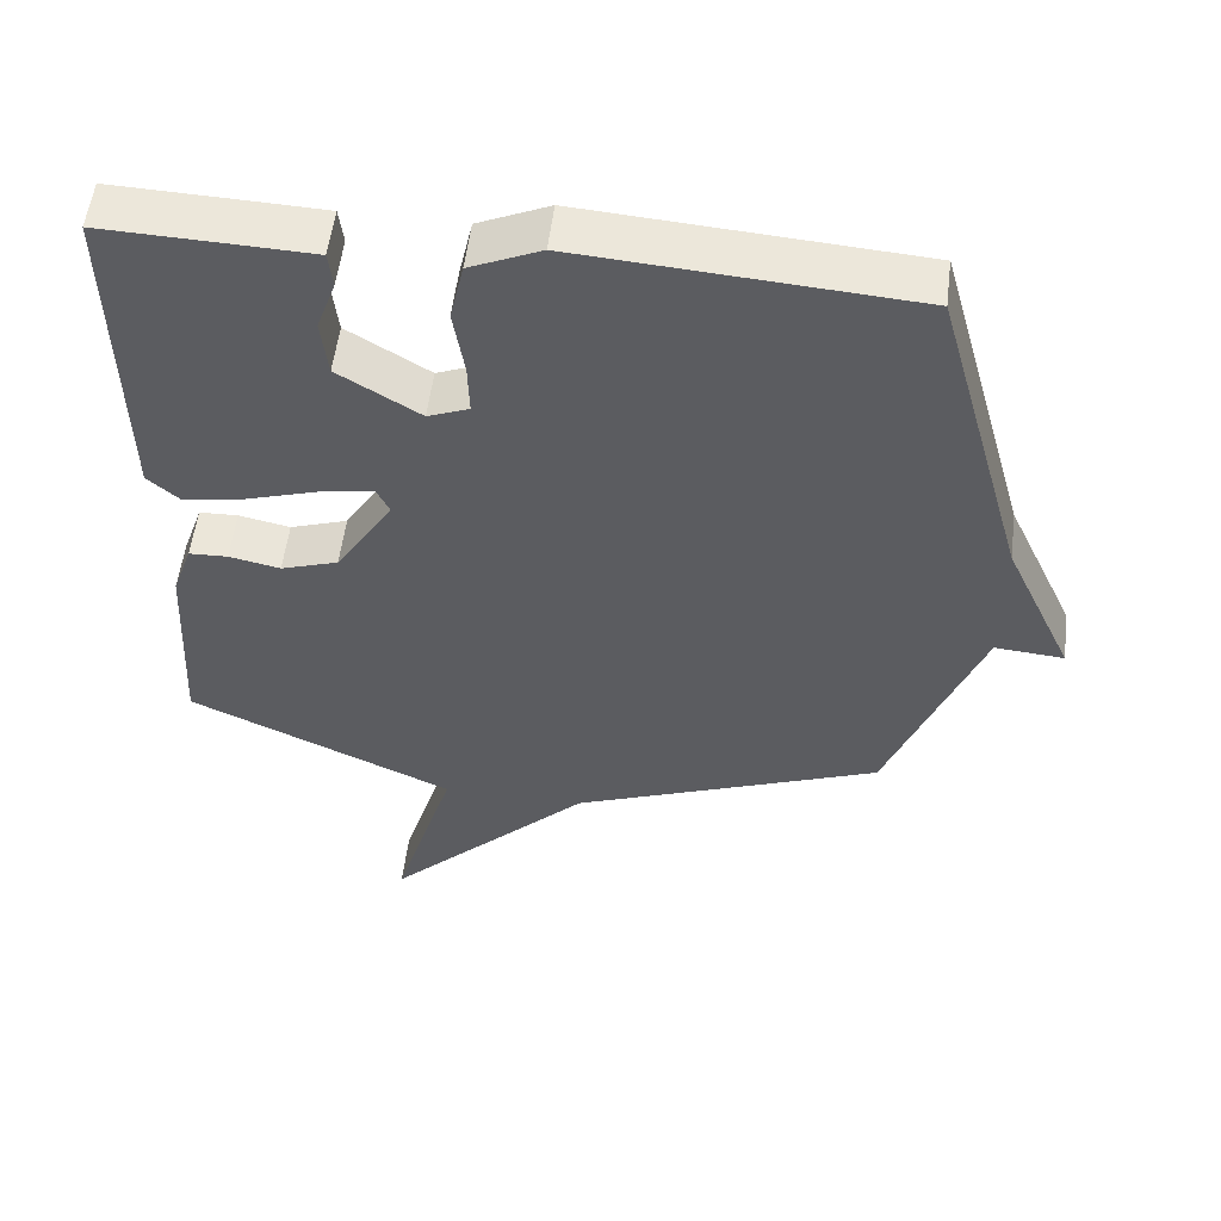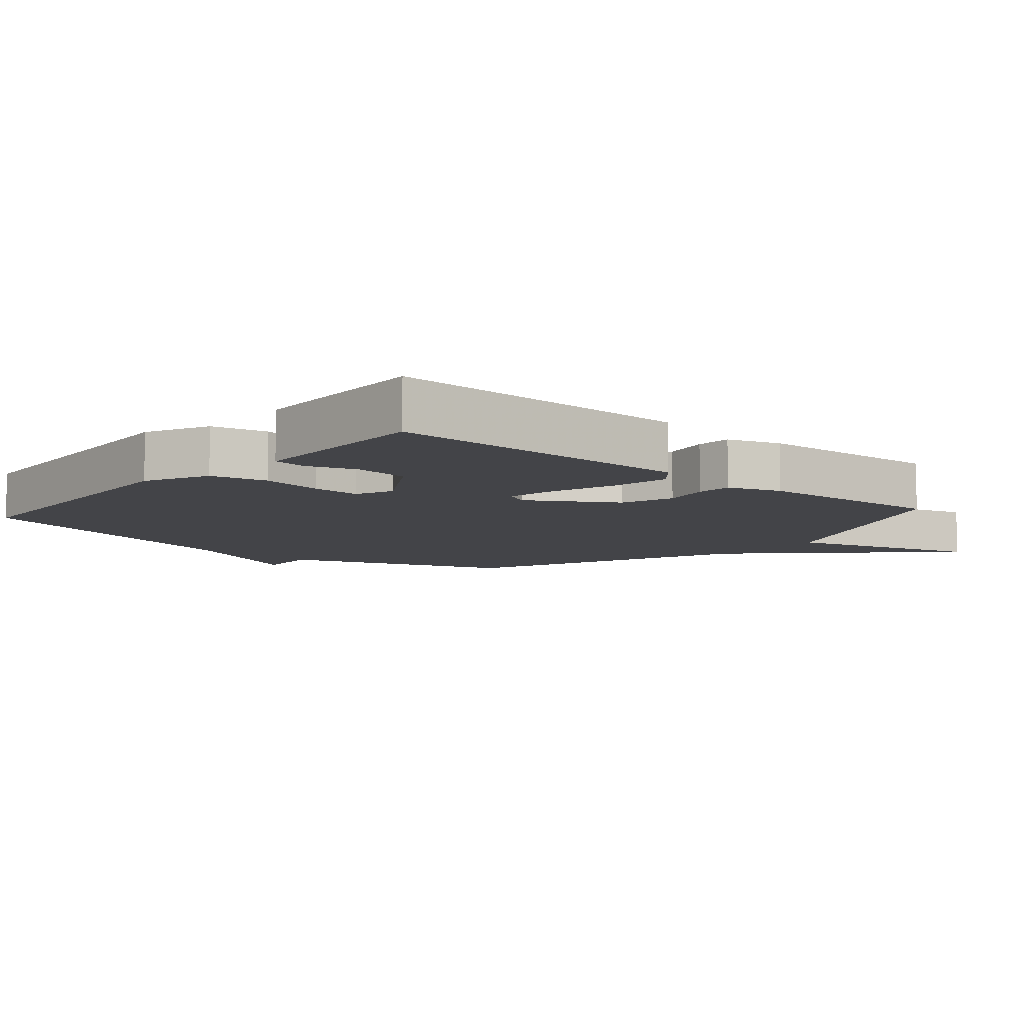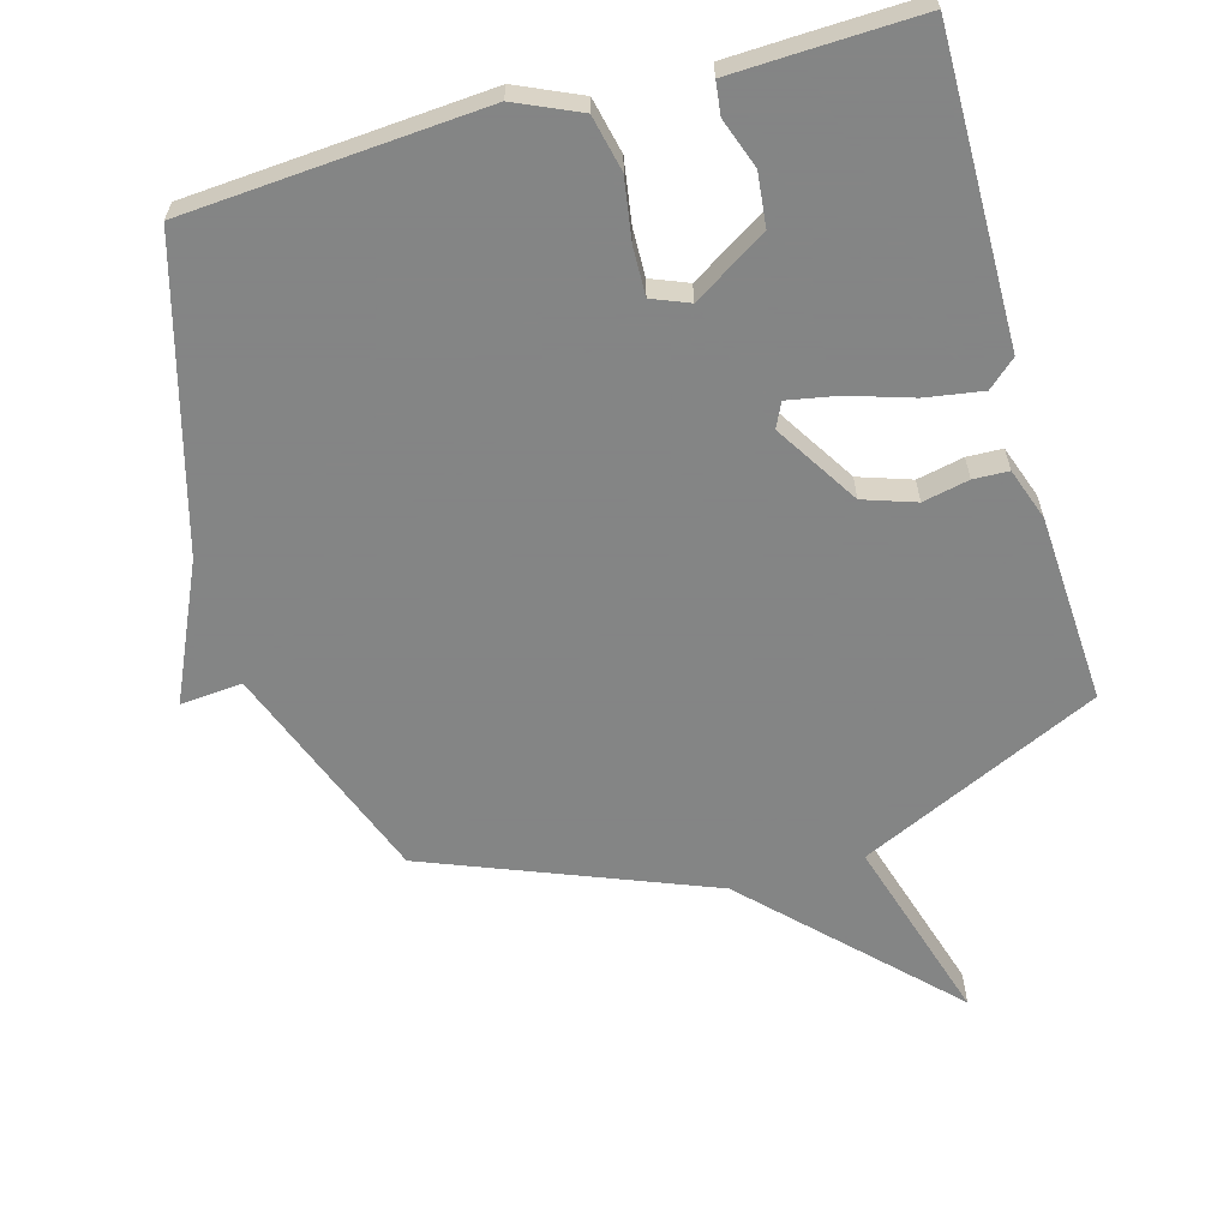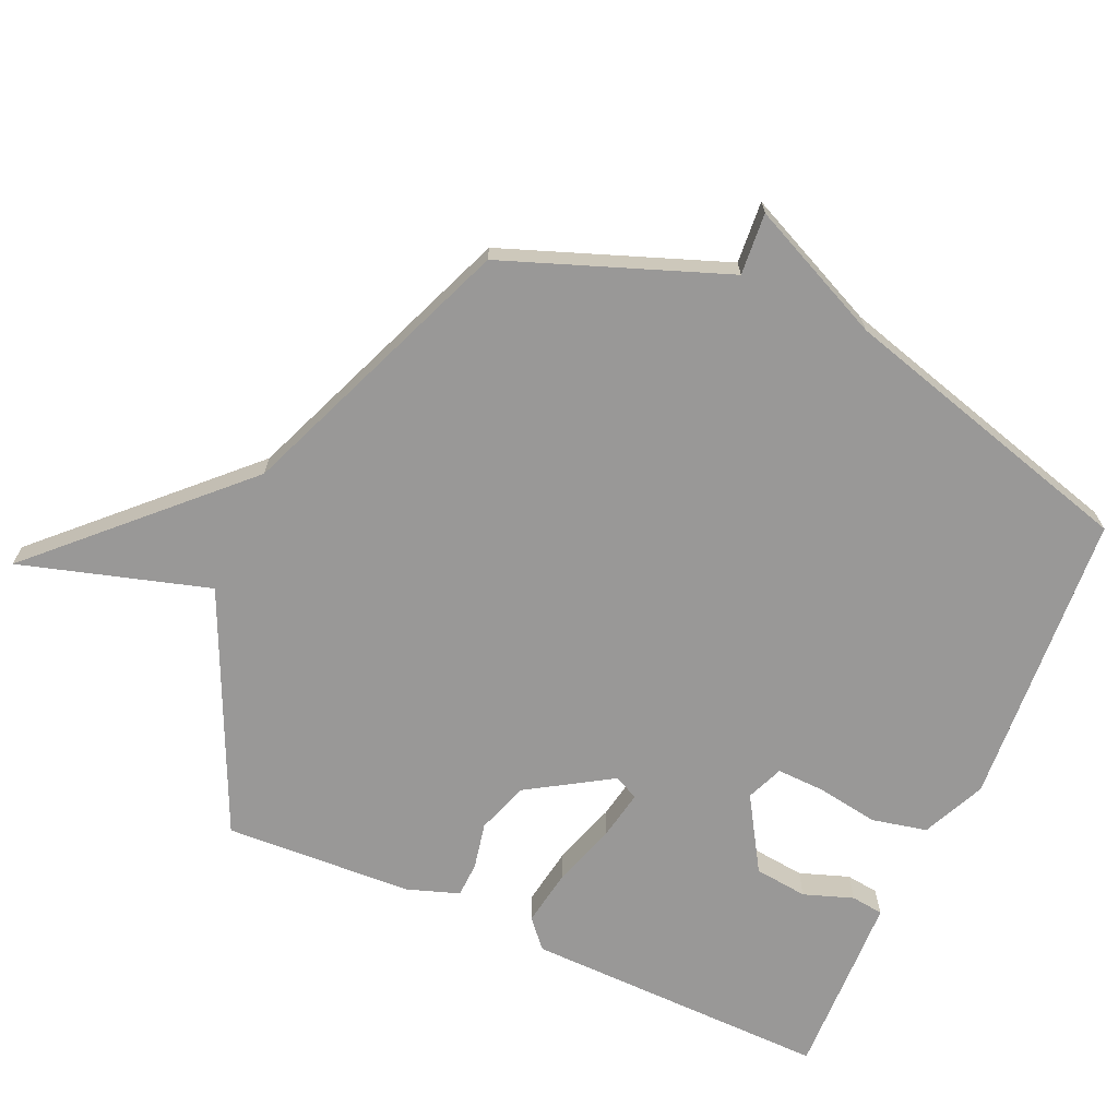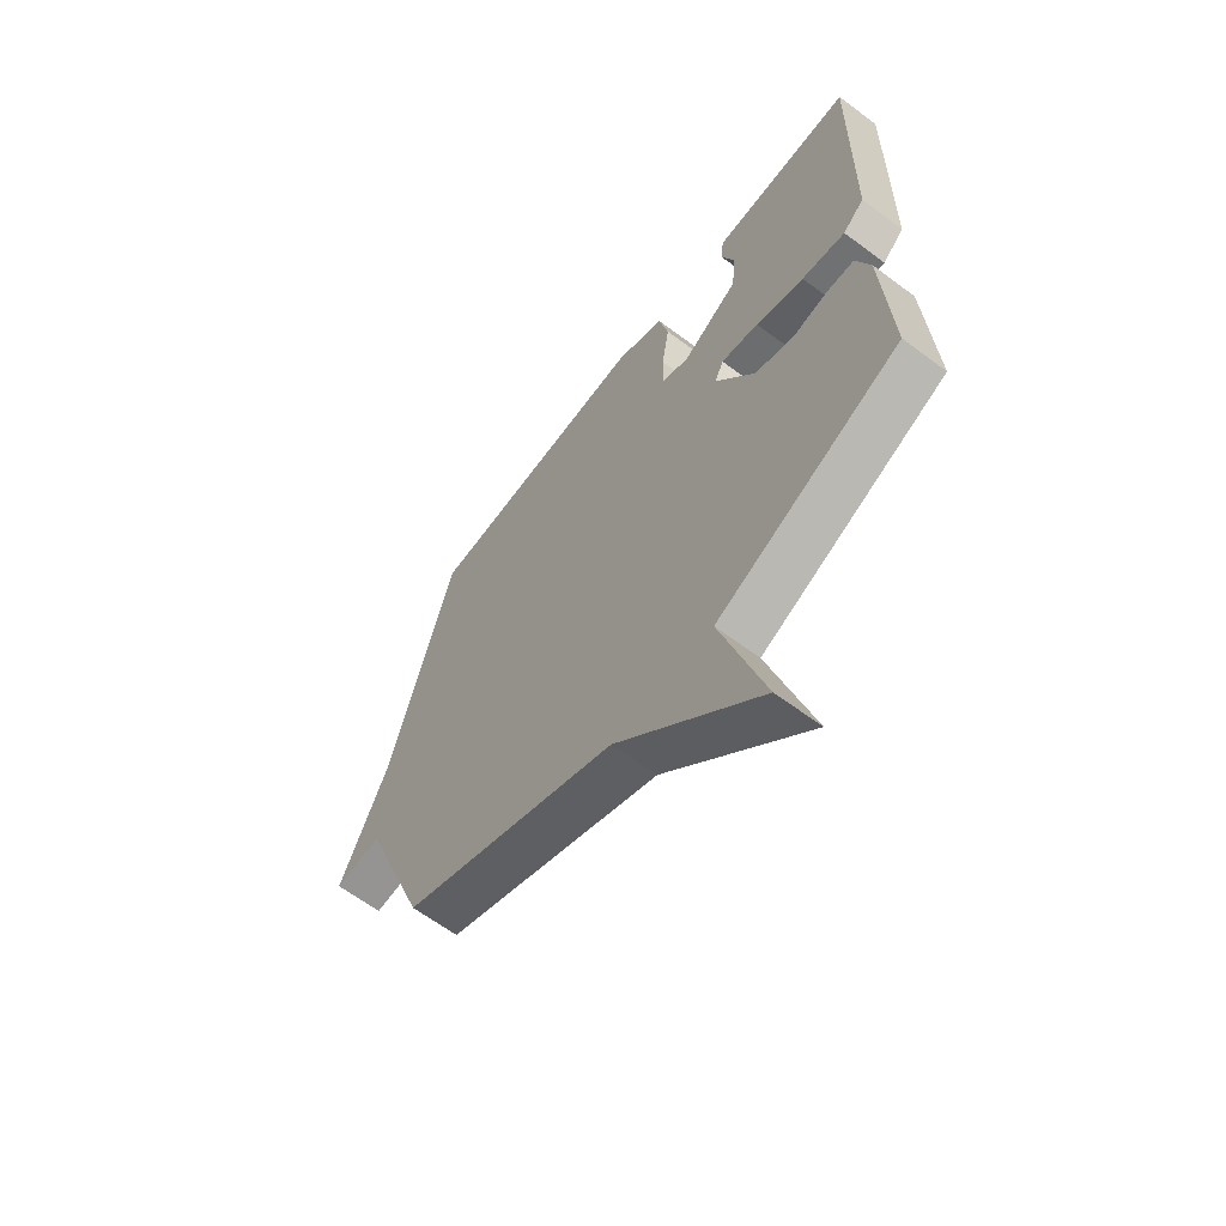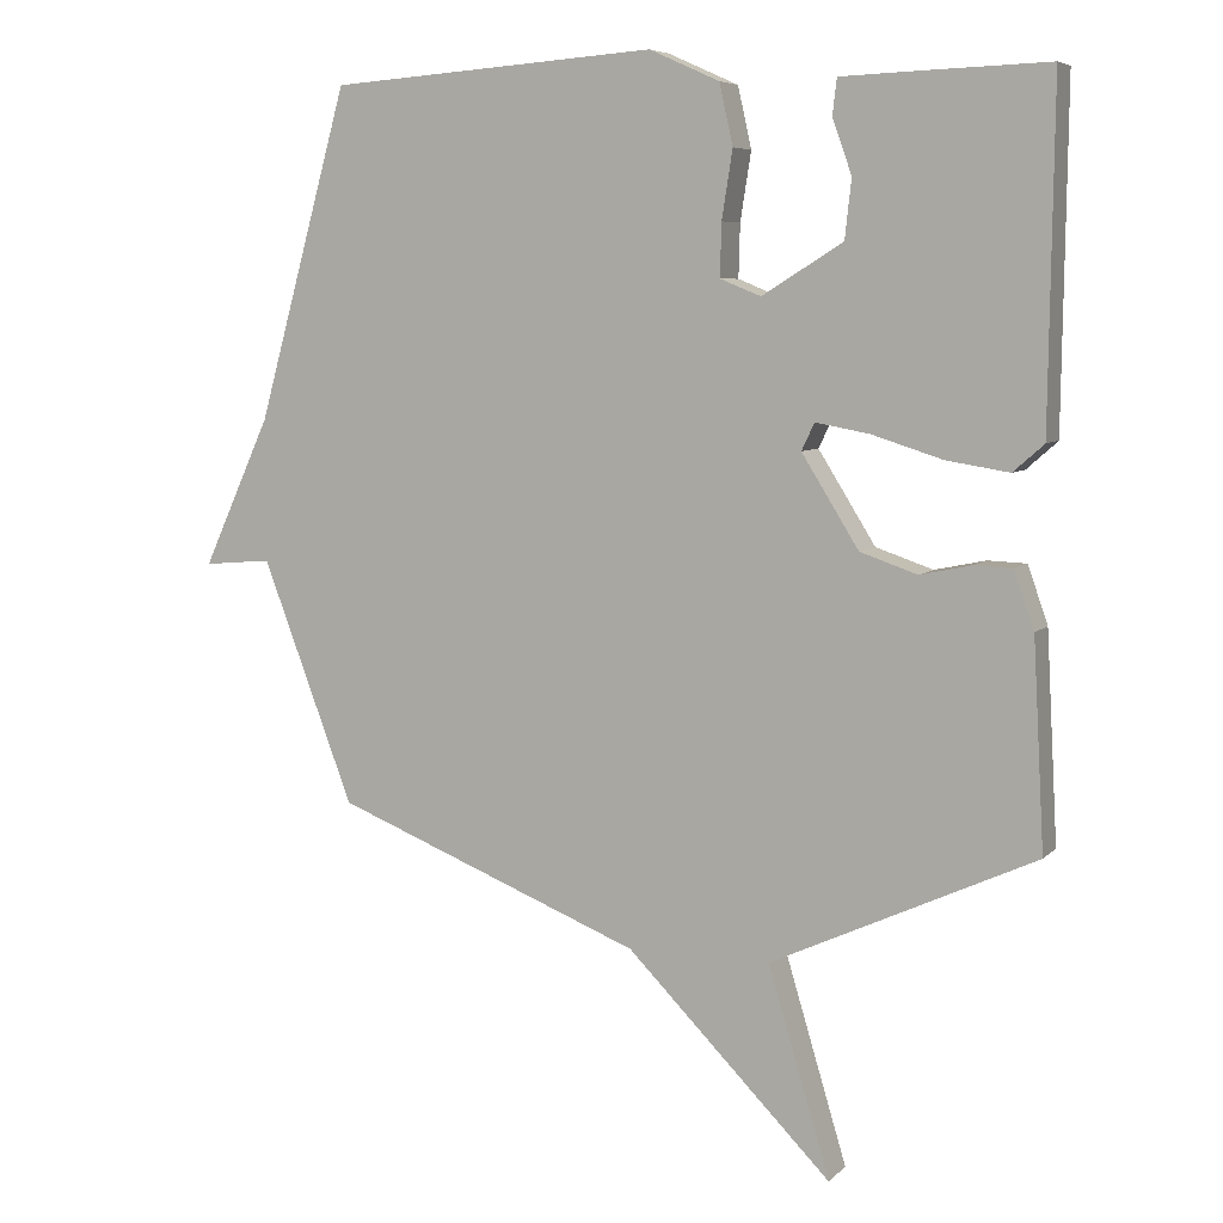
<metadata>
{"format":"obj","ext":"obj","renderer":"f3d","projection":"perspective","resolution":1024,"background":"white","views":[{"elev":54.8,"azim":-173.0,"up":"+Z"},{"elev":-8.3,"azim":48.9,"up":"+Y"},{"elev":-61.6,"azim":15.7,"up":"+Y"},{"elev":-68.7,"azim":-114.2,"up":"+Y"},{"elev":-63.1,"azim":52.9,"up":"+Z"},{"elev":6.6,"azim":22.9,"up":"+Z"}]}
</metadata>
<code>
v 0.5 0.07 0.5
v 0.494 0.07 0.029
v 0.451 0.07 -0.009
v 0.363 0.07 0.005
v 0.265 0.07 0.036
v 0.189 0.07 0.05
v 0.171 0.07 0.012
v 0.251 0.07 -0.116
v 0.331 0.07 -0.143
v 0.402 0.07 -0.128
v 0.456 0.07 -0.13
v 0.484 0.07 -0.21
v 0.5 0.07 -0.5
v 0.131 0.07 -0.671
v 0.218 0.07 -0.961
v -0.069 0.07 -0.671
v -0.5 0.07 -0.5
v -0.628 0.07 -0.161
v -0.723 0.07 -0.169
v -0.628 0.07 0.039
v -0.5 0.07 0.5
v -0.043 0.07 0.533
v 0.055 0.07 0.489
v 0.074 0.07 0.404
v 0.059 0.07 0.309
v 0.057 0.07 0.235
v 0.114 0.07 0.212
v 0.227 0.07 0.282
v 0.236 0.07 0.364
v 0.209 0.07 0.44
v 0.215 0.07 0.49
v 0.32 0.07 0.494
v 0.5 0 0.5
v 0.494 0 0.029
v 0.451 0 -0.009
v 0.363 0 0.005
v 0.265 0 0.036
v 0.189 0 0.05
v 0.171 0 0.012
v 0.251 0 -0.116
v 0.331 0 -0.143
v 0.402 0 -0.128
v 0.456 0 -0.13
v 0.484 0 -0.21
v 0.5 0 -0.5
v 0.131 0 -0.671
v 0.218 0 -0.961
v -0.069 0 -0.671
v -0.5 0 -0.5
v -0.628 0 -0.161
v -0.723 0 -0.169
v -0.628 0 0.039
v -0.5 0 0.5
v -0.043 0 0.533
v 0.055 0 0.489
v 0.074 0 0.404
v 0.059 0 0.309
v 0.057 0 0.235
v 0.114 0 0.212
v 0.227 0 0.282
v 0.236 0 0.364
v 0.209 0 0.44
v 0.215 0 0.49
v 0.32 0 0.494
f 1 2 3
f 32 1 3
f 31 32 3
f 30 31 3
f 29 30 3
f 3 4 5
f 29 3 5
f 28 29 5
f 27 28 5 6
f 26 27 6 7
f 23 24 25
f 22 23 25
f 21 22 25
f 20 21 25
f 20 25 26
f 19 20 26
f 18 19 26
f 18 26 7
f 17 18 7
f 16 17 7
f 14 15 16
f 13 14 16
f 12 13 16
f 11 12 16
f 10 11 16
f 9 10 16
f 8 9 16
f 7 8 16
f 35 34 33
f 35 33 64
f 35 64 63
f 35 63 62
f 35 62 61
f 37 36 35
f 37 35 61
f 37 61 60
f 38 37 60 59
f 39 38 59 58
f 57 56 55
f 57 55 54
f 57 54 53
f 57 53 52
f 58 57 52
f 58 52 51
f 58 51 50
f 39 58 50
f 39 50 49
f 39 49 48
f 48 47 46
f 48 46 45
f 48 45 44
f 48 44 43
f 48 43 42
f 48 42 41
f 48 41 40
f 48 40 39
f 1 33 34 2
f 2 34 35 3
f 3 35 36 4
f 4 36 37 5
f 5 37 38 6
f 6 38 39 7
f 7 39 40 8
f 8 40 41 9
f 9 41 42 10
f 10 42 43 11
f 11 43 44 12
f 12 44 45 13
f 13 45 46 14
f 14 46 47 15
f 15 47 48 16
f 16 48 49 17
f 17 49 50 18
f 18 50 51 19
f 19 51 52 20
f 20 52 53 21
f 21 53 54 22
f 22 54 55 23
f 23 55 56 24
f 24 56 57 25
f 25 57 58 26
f 26 58 59 27
f 27 59 60 28
f 28 60 61 29
f 29 61 62 30
f 30 62 63 31
f 31 63 64 32
f 32 64 33 1

</code>
